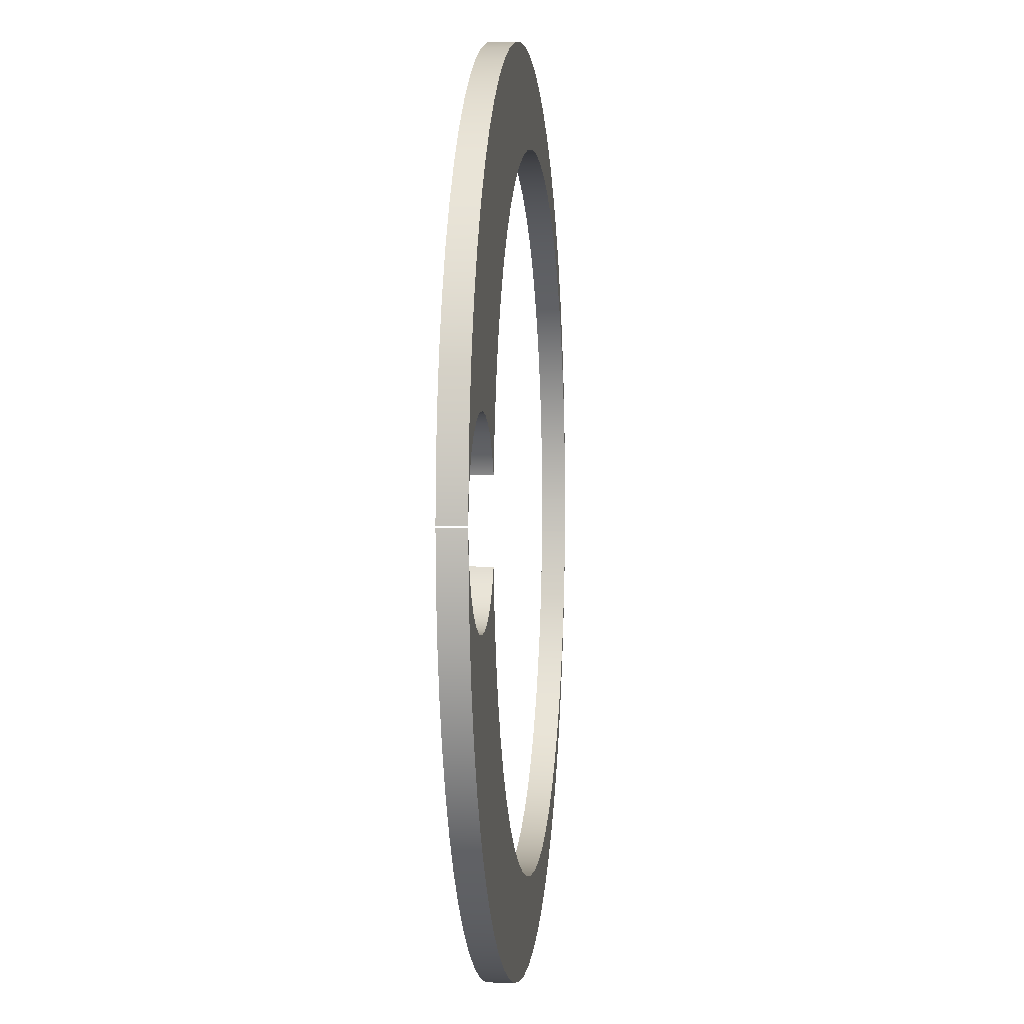
<metadata>
{"format":"obj","ext":"obj","renderer":"f3d","projection":"perspective","resolution":1024,"background":"white","views":[{"elev":1.4,"azim":-83.9,"up":"+Z"}]}
</metadata>
<code>
v -1.241 0 -0.1842
v -1.211 0 -0.3693
v -1.16 0 -0.5497
v -1.089 0 -0.7233
v -0.9987 0 -0.8876
v -0.8905 0 -1.041
v -0.7655 0 -1.18
v -0.6255 0 -1.305
v -0.4723 0 -1.413
v -0.3078 0 -1.503
v -0.1342 0 -1.574
v 0.04639 0 -1.624
v 0.2315 0 -1.654
v 0.4188 0 -1.663
v 0.6058 0 -1.65
v 0.7902 0 -1.616
v 0.9696 0 -1.561
v 1.142 0 -1.487
v 1.304 0 -1.393
v 1.455 0 -1.282
v 1.592 0 -1.154
v 1.714 0 -1.011
v 1.818 0 -0.8559
v 1.905 0 -0.6895
v 1.972 0 -0.5145
v 2.019 0 -0.3329
v 2.045 0 -0.1472
v 2.045 0.12 -0.1472
v 2.019 0.12 -0.3329
v 1.972 0.12 -0.5145
v 1.905 0.12 -0.6895
v 1.818 0.12 -0.8559
v 1.714 0.12 -1.011
v 1.592 0.12 -1.154
v 1.455 0.12 -1.282
v 1.304 0.12 -1.393
v 1.142 0.12 -1.487
v 0.9696 0.12 -1.561
v 0.7902 0.12 -1.616
v 0.6058 0.12 -1.65
v 0.4188 0.12 -1.663
v 0.2315 0.12 -1.654
v 0.04639 0.12 -1.624
v -0.1342 0.12 -1.574
v -0.3078 0.12 -1.503
v -0.4723 0.12 -1.413
v -0.6255 0.12 -1.305
v -0.7655 0.12 -1.18
v -0.8905 0.12 -1.041
v -0.9987 0.12 -0.8876
v -1.089 0.12 -0.7233
v -1.16 0.12 -0.5497
v -1.211 0.12 -0.3693
v -1.241 0.12 -0.1842
v -2.05 0 -0.007022
v -2.038 0 -0.1013
v -2.006 0 -0.1907
v -1.955 0 -0.2707
v -1.887 0 -0.3372
v -1.806 0 -0.387
v -1.716 0 -0.4176
v -1.621 0 -0.4274
v -1.527 0 -0.416
v -1.438 0 -0.3839
v -1.358 0 -0.3327
v -1.291 0 -0.265
v -1.241 0 -0.1842
v -1.241 0.12 -0.1842
v -1.291 0.12 -0.265
v -1.358 0.12 -0.3327
v -1.438 0.12 -0.3839
v -1.527 0.12 -0.416
v -1.621 0.12 -0.4274
v -1.716 0.12 -0.4176
v -1.806 0.12 -0.387
v -1.887 0.12 -0.3372
v -1.955 0.12 -0.2707
v -2.006 0.12 -0.1907
v -2.038 0.12 -0.1013
v -2.05 0.12 -0.007022
v 2.045 0 -0.1472
v 2.019 0 -0.3551
v 1.972 0 -0.5592
v 1.905 0 -0.7576
v 1.818 0 -0.948
v 1.711 0 -1.128
v 1.587 0 -1.297
v 1.447 0 -1.452
v 1.291 0 -1.592
v 1.122 0 -1.716
v 0.9409 0 -1.821
v 0.7501 0 -1.908
v 0.5515 0 -1.974
v 0.3472 0 -2.02
v 0.1393 0 -2.045
v -0.07016 0 -2.049
v -0.2788 0 -2.031
v -0.4846 0 -1.992
v -0.6853 0 -1.932
v -0.8789 0 -1.852
v -1.063 0 -1.753
v -1.237 0 -1.635
v -1.397 0 -1.5
v -1.543 0 -1.35
v -1.672 0 -1.186
v -1.785 0 -1.009
v -1.878 0 -0.8214
v -1.952 0 -0.6255
v -2.006 0 -0.423
v -2.039 0 -0.2161
v -2.05 0 -0.007022
v -2.05 0.12 -0.007022
v -2.039 0.12 -0.2161
v -2.006 0.12 -0.423
v -1.952 0.12 -0.6255
v -1.878 0.12 -0.8214
v -1.785 0.12 -1.009
v -1.672 0.12 -1.186
v -1.543 0.12 -1.35
v -1.397 0.12 -1.5
v -1.237 0.12 -1.635
v -1.063 0.12 -1.753
v -0.8789 0.12 -1.852
v -0.6853 0.12 -1.932
v -0.4846 0.12 -1.992
v -0.2788 0.12 -2.031
v -0.07016 0.12 -2.049
v 0.1393 0.12 -2.045
v 0.3472 0.12 -2.02
v 0.5515 0.12 -1.974
v 0.7501 0.12 -1.908
v 0.9409 0.12 -1.821
v 1.122 0.12 -1.716
v 1.291 0.12 -1.592
v 1.447 0.12 -1.452
v 1.587 0.12 -1.297
v 1.711 0.12 -1.128
v 1.818 0.12 -0.948
v 1.905 0.12 -0.7576
v 1.972 0.12 -0.5592
v 2.019 0.12 -0.3551
v 2.045 0.12 -0.1472
v 2.045 0.12 -0.1472
v 2.019 0.12 -0.3551
v 1.972 0.12 -0.5592
v 1.905 0.12 -0.7576
v 1.818 0.12 -0.948
v 1.711 0.12 -1.128
v 1.587 0.12 -1.297
v 1.447 0.12 -1.452
v 1.291 0.12 -1.592
v 1.122 0.12 -1.716
v 0.9409 0.12 -1.821
v 0.7501 0.12 -1.908
v 0.5515 0.12 -1.974
v 0.3472 0.12 -2.02
v 0.1393 0.12 -2.045
v -0.07016 0.12 -2.049
v -0.2788 0.12 -2.031
v -0.4846 0.12 -1.992
v -0.6853 0.12 -1.932
v -0.8789 0.12 -1.852
v -1.063 0.12 -1.753
v -1.237 0.12 -1.635
v -1.397 0.12 -1.5
v -1.543 0.12 -1.35
v -1.672 0.12 -1.186
v -1.785 0.12 -1.009
v -1.878 0.12 -0.8214
v -1.952 0.12 -0.6255
v -2.006 0.12 -0.423
v -2.039 0.12 -0.2161
v -2.05 0.12 -0.007022
v -2.038 0.12 -0.1013
v -2.006 0.12 -0.1907
v -1.955 0.12 -0.2707
v -1.887 0.12 -0.3372
v -1.806 0.12 -0.387
v -1.716 0.12 -0.4176
v -1.621 0.12 -0.4274
v -1.527 0.12 -0.416
v -1.438 0.12 -0.3839
v -1.358 0.12 -0.3327
v -1.291 0.12 -0.265
v -1.241 0.12 -0.1842
v -1.211 0.12 -0.3693
v -1.16 0.12 -0.5497
v -1.089 0.12 -0.7233
v -0.9987 0.12 -0.8876
v -0.8905 0.12 -1.041
v -0.7655 0.12 -1.18
v -0.6255 0.12 -1.305
v -0.4723 0.12 -1.413
v -0.3078 0.12 -1.503
v -0.1342 0.12 -1.574
v 0.04639 0.12 -1.624
v 0.2315 0.12 -1.654
v 0.4188 0.12 -1.663
v 0.6058 0.12 -1.65
v 0.7902 0.12 -1.616
v 0.9696 0.12 -1.561
v 1.142 0.12 -1.487
v 1.304 0.12 -1.393
v 1.455 0.12 -1.282
v 1.592 0.12 -1.154
v 1.714 0.12 -1.011
v 1.818 0.12 -0.8559
v 1.905 0.12 -0.6895
v 1.972 0.12 -0.5145
v 2.019 0.12 -0.3329
v -2.05 0 -0.007022
v -2.039 0 -0.2161
v -2.006 0 -0.423
v -1.952 0 -0.6255
v -1.878 0 -0.8214
v -1.785 0 -1.009
v -1.672 0 -1.186
v -1.543 0 -1.35
v -1.397 0 -1.5
v -1.237 0 -1.635
v -1.063 0 -1.753
v -0.8789 0 -1.852
v -0.6853 0 -1.932
v -0.4846 0 -1.992
v -0.2788 0 -2.031
v -0.07016 0 -2.049
v 0.1393 0 -2.045
v 0.3472 0 -2.02
v 0.5515 0 -1.974
v 0.7501 0 -1.908
v 0.9409 0 -1.821
v 1.122 0 -1.716
v 1.291 0 -1.592
v 1.447 0 -1.452
v 1.587 0 -1.297
v 1.711 0 -1.128
v 1.818 0 -0.948
v 1.905 0 -0.7576
v 1.972 0 -0.5592
v 2.019 0 -0.3551
v 2.045 0 -0.1472
v 2.019 0 -0.3329
v 1.972 0 -0.5145
v 1.905 0 -0.6895
v 1.818 0 -0.8559
v 1.714 0 -1.011
v 1.592 0 -1.154
v 1.455 0 -1.282
v 1.304 0 -1.393
v 1.142 0 -1.487
v 0.9696 0 -1.561
v 0.7902 0 -1.616
v 0.6058 0 -1.65
v 0.4188 0 -1.663
v 0.2315 0 -1.654
v 0.04639 0 -1.624
v -0.1342 0 -1.574
v -0.3078 0 -1.503
v -0.4723 0 -1.413
v -0.6255 0 -1.305
v -0.7655 0 -1.18
v -0.8905 0 -1.041
v -0.9987 0 -0.8876
v -1.089 0 -0.7233
v -1.16 0 -0.5497
v -1.211 0 -0.3693
v -1.241 0 -0.1842
v -1.291 0 -0.265
v -1.358 0 -0.3327
v -1.438 0 -0.3839
v -1.527 0 -0.416
v -1.621 0 -0.4274
v -1.716 0 -0.4176
v -1.806 0 -0.387
v -1.887 0 -0.3372
v -1.955 0 -0.2707
v -2.006 0 -0.1907
v -2.038 0 -0.1013
v 2.05 0 0.01725
v 2.035 0 0.2076
v 1.999 0 0.3949
v 1.941 0 0.5768
v 1.863 0 0.7508
v 1.765 0 0.9146
v 1.649 0 1.066
v 1.516 0 1.203
v 1.368 0 1.324
v 1.207 0 1.427
v 1.036 0 1.51
v 0.8555 0 1.573
v 0.6693 0 1.615
v 0.4795 0 1.635
v 0.2886 0 1.634
v 0.09928 0 1.61
v -0.08605 0 1.564
v -0.2649 0 1.497
v -0.4348 0 1.41
v -0.5936 0 1.304
v -0.739 0 1.181
v -0.8692 0 1.041
v -0.9825 0 0.8877
v -1.077 0 0.722
v -1.152 0 0.5465
v -1.206 0 0.3635
v -1.239 0 0.1755
v -1.239 0.12 0.1755
v -1.206 0.12 0.3635
v -1.152 0.12 0.5465
v -1.077 0.12 0.722
v -0.9825 0.12 0.8877
v -0.8692 0.12 1.041
v -0.739 0.12 1.181
v -0.5936 0.12 1.304
v -0.4348 0.12 1.41
v -0.2649 0.12 1.497
v -0.08605 0.12 1.564
v 0.09928 0.12 1.61
v 0.2886 0.12 1.634
v 0.4795 0.12 1.635
v 0.6693 0.12 1.615
v 0.8555 0.12 1.573
v 1.036 0.12 1.51
v 1.207 0.12 1.427
v 1.368 0.12 1.324
v 1.516 0.12 1.203
v 1.649 0.12 1.066
v 1.765 0.12 0.9146
v 1.863 0.12 0.7508
v 1.941 0.12 0.5768
v 1.999 0.12 0.3949
v 2.035 0.12 0.2076
v 2.05 0.12 0.01725
v -2.05 0 0.0008887
v -2.039 0 0.2146
v -2.005 0 0.4259
v -1.95 0 0.6326
v -1.873 0 0.8324
v -1.776 0 1.023
v -1.66 0 1.203
v -1.526 0 1.369
v -1.375 0 1.521
v -1.209 0 1.656
v -1.029 0 1.773
v -0.8391 0 1.87
v -0.6395 0 1.948
v -0.433 0 2.004
v -0.2218 0 2.038
v -0.008179 0 2.05
v 0.2055 0 2.04
v 0.417 0 2.007
v 0.624 0 1.953
v 0.8241 0 1.877
v 1.015 0 1.781
v 1.195 0 1.665
v 1.362 0 1.532
v 1.515 0 1.381
v 1.65 0 1.216
v 1.768 0 1.037
v 1.867 0 0.8473
v 1.945 0 0.6481
v 2.002 0 0.4419
v 2.037 0 0.2308
v 2.05 0 0.01725
v 2.05 0.12 0.01725
v 2.037 0.12 0.2308
v 2.002 0.12 0.4419
v 1.945 0.12 0.6481
v 1.867 0.12 0.8473
v 1.768 0.12 1.037
v 1.65 0.12 1.216
v 1.515 0.12 1.381
v 1.362 0.12 1.532
v 1.195 0.12 1.665
v 1.015 0.12 1.781
v 0.8241 0.12 1.877
v 0.624 0.12 1.953
v 0.417 0.12 2.007
v 0.2055 0.12 2.04
v -0.008179 0.12 2.05
v -0.2218 0.12 2.038
v -0.433 0.12 2.004
v -0.6395 0.12 1.948
v -0.8391 0.12 1.87
v -1.029 0.12 1.773
v -1.209 0.12 1.656
v -1.375 0.12 1.521
v -1.526 0.12 1.369
v -1.66 0.12 1.203
v -1.776 0.12 1.023
v -1.873 0.12 0.8324
v -1.95 0.12 0.6326
v -2.005 0.12 0.4259
v -2.039 0.12 0.2146
v -2.05 0.12 0.0008887
v -1.239 0 0.1755
v -1.288 0 0.2571
v -1.355 0 0.3257
v -1.435 0 0.3777
v -1.525 0 0.4106
v -1.619 0 0.4225
v -1.714 0 0.4131
v -1.805 0 0.3826
v -1.886 0 0.3327
v -1.955 0 0.2659
v -2.006 0 0.1855
v -2.039 0 0.09569
v -2.05 0 0.0008887
v -2.05 0.12 0.0008887
v -2.039 0.12 0.09569
v -2.006 0.12 0.1855
v -1.955 0.12 0.2659
v -1.886 0.12 0.3327
v -1.805 0.12 0.3826
v -1.714 0.12 0.4131
v -1.619 0.12 0.4225
v -1.525 0.12 0.4106
v -1.435 0.12 0.3777
v -1.355 0.12 0.3257
v -1.288 0.12 0.2571
v -1.239 0.12 0.1755
v -1.239 0.12 0.1755
v -1.288 0.12 0.2571
v -1.355 0.12 0.3257
v -1.435 0.12 0.3777
v -1.525 0.12 0.4106
v -1.619 0.12 0.4225
v -1.714 0.12 0.4131
v -1.805 0.12 0.3826
v -1.886 0.12 0.3327
v -1.955 0.12 0.2659
v -2.006 0.12 0.1855
v -2.039 0.12 0.09569
v -2.05 0.12 0.0008887
v -2.039 0.12 0.2146
v -2.005 0.12 0.4259
v -1.95 0.12 0.6326
v -1.873 0.12 0.8324
v -1.776 0.12 1.023
v -1.66 0.12 1.203
v -1.526 0.12 1.369
v -1.375 0.12 1.521
v -1.209 0.12 1.656
v -1.029 0.12 1.773
v -0.8391 0.12 1.87
v -0.6395 0.12 1.948
v -0.433 0.12 2.004
v -0.2218 0.12 2.038
v -0.008179 0.12 2.05
v 0.2055 0.12 2.04
v 0.417 0.12 2.007
v 0.624 0.12 1.953
v 0.8241 0.12 1.877
v 1.015 0.12 1.781
v 1.195 0.12 1.665
v 1.362 0.12 1.532
v 1.515 0.12 1.381
v 1.65 0.12 1.216
v 1.768 0.12 1.037
v 1.867 0.12 0.8473
v 1.945 0.12 0.6481
v 2.002 0.12 0.4419
v 2.037 0.12 0.2308
v 2.05 0.12 0.01725
v 2.035 0.12 0.2076
v 1.999 0.12 0.3949
v 1.941 0.12 0.5768
v 1.863 0.12 0.7508
v 1.765 0.12 0.9146
v 1.649 0.12 1.066
v 1.516 0.12 1.203
v 1.368 0.12 1.324
v 1.207 0.12 1.427
v 1.036 0.12 1.51
v 0.8555 0.12 1.573
v 0.6693 0.12 1.615
v 0.4795 0.12 1.635
v 0.2886 0.12 1.634
v 0.09928 0.12 1.61
v -0.08605 0.12 1.564
v -0.2649 0.12 1.497
v -0.4348 0.12 1.41
v -0.5936 0.12 1.304
v -0.739 0.12 1.181
v -0.8692 0.12 1.041
v -0.9825 0.12 0.8877
v -1.077 0.12 0.722
v -1.152 0.12 0.5465
v -1.206 0.12 0.3635
v -2.05 0 0.0008887
v -2.039 0 0.09569
v -2.006 0 0.1855
v -1.955 0 0.2659
v -1.886 0 0.3327
v -1.805 0 0.3826
v -1.714 0 0.4131
v -1.619 0 0.4225
v -1.525 0 0.4106
v -1.435 0 0.3777
v -1.355 0 0.3257
v -1.288 0 0.2571
v -1.239 0 0.1755
v -1.206 0 0.3635
v -1.152 0 0.5465
v -1.077 0 0.722
v -0.9825 0 0.8877
v -0.8692 0 1.041
v -0.739 0 1.181
v -0.5936 0 1.304
v -0.4348 0 1.41
v -0.2649 0 1.497
v -0.08605 0 1.564
v 0.09928 0 1.61
v 0.2886 0 1.634
v 0.4795 0 1.635
v 0.6693 0 1.615
v 0.8555 0 1.573
v 1.036 0 1.51
v 1.207 0 1.427
v 1.368 0 1.324
v 1.516 0 1.203
v 1.649 0 1.066
v 1.765 0 0.9146
v 1.863 0 0.7508
v 1.941 0 0.5768
v 1.999 0 0.3949
v 2.035 0 0.2076
v 2.05 0 0.01725
v 2.037 0 0.2308
v 2.002 0 0.4419
v 1.945 0 0.6481
v 1.867 0 0.8473
v 1.768 0 1.037
v 1.65 0 1.216
v 1.515 0 1.381
v 1.362 0 1.532
v 1.195 0 1.665
v 1.015 0 1.781
v 0.8241 0 1.877
v 0.624 0 1.953
v 0.417 0 2.007
v 0.2055 0 2.04
v -0.008179 0 2.05
v -0.2218 0 2.038
v -0.433 0 2.004
v -0.6395 0 1.948
v -0.8391 0 1.87
v -1.029 0 1.773
v -1.209 0 1.656
v -1.375 0 1.521
v -1.526 0 1.369
v -1.66 0 1.203
v -1.776 0 1.023
v -1.873 0 0.8324
v -1.95 0 0.6326
v -2.005 0 0.4259
v -2.039 0 0.2146
v 2.045 0 -0.1472
v 2.048 0 -0.09246
v 2.05 0 -0.03762
v 2.05 0 0.01725
v 2.05 0.12 0.01725
v 2.05 0.12 -0.03762
v 2.048 0.12 -0.09246
v 2.045 0.12 -0.1472
v 2.05 0 0.01725
v 2.05 0 -0.03763
v 2.048 0 -0.09248
v 2.045 0 -0.1472
v 2.045 0.12 -0.1472
v 2.048 0.12 -0.09248
v 2.05 0.12 -0.03763
v 2.05 0.12 0.01725
v 2.05 0.12 0.01725
v 2.05 0.12 -0.03763
v 2.048 0.12 -0.09248
v 2.045 0.12 -0.1472
v 2.048 0.12 -0.09246
v 2.05 0.12 -0.03762
v 2.045 0 -0.1472
v 2.048 0 -0.09248
v 2.05 0 -0.03763
v 2.05 0 0.01725
v 2.05 0 -0.03762
v 2.048 0 -0.09246
g 8bed0d3e-e316-11ea-86b6-54bf646e7e1f
f 54 1 53
f 53 1 2
f 53 2 52
f 52 2 3
f 52 3 51
f 51 3 4
f 51 4 50
f 50 4 5
f 50 5 49
f 49 5 6
f 49 6 48
f 48 6 7
f 48 7 47
f 47 7 8
f 47 8 46
f 46 8 9
f 46 9 45
f 45 9 10
f 45 10 44
f 44 10 11
f 44 11 43
f 43 11 12
f 43 12 42
f 42 12 13
f 42 13 41
f 41 13 14
f 41 14 40
f 40 14 15
f 40 15 39
f 39 15 16
f 39 16 38
f 38 16 17
f 38 17 37
f 37 17 18
f 37 18 36
f 36 18 19
f 36 19 35
f 35 19 20
f 35 20 34
f 34 20 21
f 34 21 33
f 33 21 22
f 33 22 32
f 32 22 23
f 32 23 31
f 31 23 24
f 31 24 30
f 30 24 25
f 30 25 29
f 29 25 26
f 29 26 28
f 28 26 27
g 8bed3434-e316-11ea-bcad-54bf646e7e1f
f 80 55 79
f 79 55 56
f 79 56 78
f 78 56 57
f 78 57 77
f 77 57 58
f 77 58 76
f 76 58 59
f 76 59 75
f 75 59 60
f 75 60 74
f 74 60 61
f 74 61 73
f 73 61 62
f 73 62 72
f 72 62 63
f 72 63 71
f 71 63 64
f 71 64 70
f 70 64 65
f 70 65 69
f 69 65 66
f 69 66 68
f 68 66 67
g 8bed5b48-e316-11ea-a21c-54bf646e7e1f
f 142 81 141
f 141 81 82
f 141 82 140
f 140 82 83
f 140 83 139
f 139 83 84
f 139 84 138
f 138 84 85
f 138 85 137
f 137 85 86
f 137 86 136
f 136 86 87
f 136 87 135
f 135 87 88
f 135 88 134
f 134 88 89
f 134 89 133
f 133 89 90
f 133 90 132
f 132 90 91
f 132 91 131
f 131 91 92
f 131 92 130
f 130 92 93
f 130 93 129
f 129 93 94
f 129 94 128
f 128 94 95
f 128 95 127
f 127 95 96
f 127 96 126
f 126 96 97
f 126 97 125
f 125 97 98
f 125 98 124
f 124 98 99
f 124 99 123
f 123 99 100
f 123 100 122
f 122 100 101
f 122 101 121
f 121 101 102
f 121 102 120
f 120 102 103
f 120 103 119
f 119 103 104
f 119 104 118
f 118 104 105
f 118 105 117
f 117 105 106
f 117 106 116
f 116 106 107
f 116 107 115
f 115 107 108
f 115 108 114
f 114 108 109
f 114 109 113
f 113 109 110
f 113 110 112
f 112 110 111
g 8bed8268-e316-11ea-86ca-54bf646e7e1f
f 143 144 210
f 210 144 209
f 209 144 145
f 209 145 208
f 208 145 146
f 208 146 207
f 207 146 147
f 207 147 206
f 206 147 148
f 206 148 205
f 205 148 149
f 205 149 204
f 204 149 150
f 204 150 203
f 203 150 202
f 202 150 151
f 202 151 201
f 201 151 152
f 201 152 200
f 200 152 153
f 200 153 199
f 199 153 154
f 199 154 198
f 198 154 155
f 198 155 156
f 198 156 197
f 197 156 157
f 197 157 158
f 197 158 196
f 196 158 159
f 196 159 160
f 196 160 195
f 195 160 161
f 195 161 162
f 195 162 194
f 194 162 163
f 194 163 193
f 193 163 164
f 193 164 192
f 192 164 165
f 192 165 191
f 191 165 166
f 191 166 190
f 190 166 167
f 190 167 168
f 190 168 189
f 189 168 169
f 189 169 188
f 188 169 170
f 188 170 187
f 187 170 180
f 187 180 181
f 180 170 179
f 179 170 171
f 179 171 178
f 178 171 177
f 177 171 176
f 176 171 172
f 176 172 175
f 175 172 174
f 174 172 173
f 181 182 187
f 187 182 186
f 186 182 183
f 186 183 184
f 184 185 186
g 8beda976-e316-11ea-b776-54bf646e7e1f
f 211 212 278
f 278 212 277
f 277 212 276
f 276 212 213
f 276 213 275
f 275 213 274
f 274 213 273
f 273 213 214
f 273 214 272
f 272 214 265
f 272 265 271
f 271 265 270
f 270 265 266
f 270 266 269
f 269 266 268
f 268 266 267
f 265 214 264
f 264 214 215
f 264 215 263
f 263 215 216
f 263 216 262
f 262 216 217
f 262 217 218
f 262 218 261
f 261 218 219
f 261 219 260
f 260 219 220
f 260 220 259
f 259 220 221
f 259 221 258
f 258 221 222
f 258 222 257
f 257 222 223
f 257 223 224
f 257 224 256
f 256 224 225
f 256 225 226
f 256 226 255
f 255 226 227
f 255 227 228
f 255 228 254
f 254 228 229
f 254 229 230
f 254 230 253
f 253 230 231
f 253 231 252
f 252 231 232
f 252 232 251
f 251 232 233
f 251 233 250
f 250 233 234
f 250 234 249
f 249 234 248
f 248 234 235
f 248 235 247
f 247 235 236
f 247 236 246
f 246 236 237
f 246 237 245
f 245 237 238
f 245 238 244
f 244 238 239
f 244 239 243
f 243 239 240
f 243 240 242
f 242 240 241
g 8bedf7a2-e316-11ea-96c3-54bf646e7e1f
f 332 279 331
f 331 279 280
f 331 280 330
f 330 280 281
f 330 281 329
f 329 281 282
f 329 282 328
f 328 282 283
f 328 283 327
f 327 283 284
f 327 284 326
f 326 284 285
f 326 285 325
f 325 285 286
f 325 286 324
f 324 286 287
f 324 287 323
f 323 287 288
f 323 288 322
f 322 288 289
f 322 289 321
f 321 289 290
f 321 290 320
f 320 290 291
f 320 291 319
f 319 291 292
f 319 292 318
f 318 292 293
f 318 293 317
f 317 293 294
f 317 294 316
f 316 294 295
f 316 295 315
f 315 295 296
f 315 296 314
f 314 296 297
f 314 297 313
f 313 297 298
f 313 298 312
f 312 298 299
f 312 299 311
f 311 299 300
f 311 300 310
f 310 300 301
f 310 301 309
f 309 301 302
f 309 302 308
f 308 302 303
f 308 303 307
f 307 303 304
f 307 304 306
f 306 304 305
g 8bee45d0-e316-11ea-8dfd-54bf646e7e1f
f 394 333 393
f 393 333 334
f 393 334 392
f 392 334 335
f 392 335 391
f 391 335 336
f 391 336 390
f 390 336 337
f 390 337 389
f 389 337 338
f 389 338 388
f 388 338 339
f 388 339 387
f 387 339 340
f 387 340 386
f 386 340 341
f 386 341 385
f 385 341 342
f 385 342 384
f 384 342 343
f 384 343 383
f 383 343 344
f 383 344 382
f 382 344 345
f 382 345 381
f 381 345 346
f 381 346 380
f 380 346 347
f 380 347 379
f 379 347 348
f 379 348 378
f 378 348 349
f 378 349 377
f 377 349 350
f 377 350 376
f 376 350 351
f 376 351 375
f 375 351 352
f 375 352 374
f 374 352 353
f 374 353 373
f 373 353 354
f 373 354 372
f 372 354 355
f 372 355 371
f 371 355 356
f 371 356 370
f 370 356 357
f 370 357 369
f 369 357 358
f 369 358 368
f 368 358 359
f 368 359 367
f 367 359 360
f 367 360 366
f 366 360 361
f 366 361 365
f 365 361 362
f 365 362 364
f 364 362 363
g 8bee93e4-e316-11ea-af46-54bf646e7e1f
f 420 395 419
f 419 395 396
f 419 396 418
f 418 396 397
f 418 397 417
f 417 397 398
f 417 398 416
f 416 398 399
f 416 399 415
f 415 399 400
f 415 400 414
f 414 400 401
f 414 401 413
f 413 401 402
f 413 402 412
f 412 402 403
f 412 403 411
f 411 403 404
f 411 404 410
f 410 404 405
f 410 405 409
f 409 405 406
f 409 406 408
f 408 406 407
g 8beee1fe-e316-11ea-8b7b-54bf646e7e1f
f 421 422 488
f 488 422 423
f 488 423 424
f 488 424 487
f 487 424 425
f 487 425 426
f 487 426 436
f 436 426 427
f 436 427 435
f 435 427 428
f 435 428 429
f 429 430 435
f 435 430 434
f 434 430 431
f 434 431 432
f 432 433 434
f 487 436 486
f 486 436 437
f 486 437 485
f 485 437 438
f 485 438 484
f 484 438 439
f 484 439 483
f 483 439 440
f 483 440 441
f 483 441 482
f 482 441 442
f 482 442 481
f 481 442 443
f 481 443 480
f 480 443 444
f 480 444 479
f 479 444 445
f 479 445 446
f 479 446 478
f 478 446 447
f 478 447 448
f 448 449 478
f 478 449 477
f 477 449 450
f 477 450 451
f 477 451 476
f 476 451 452
f 476 452 475
f 475 452 453
f 475 453 474
f 474 453 454
f 474 454 473
f 473 454 455
f 473 455 472
f 472 455 456
f 472 456 471
f 471 456 470
f 470 456 457
f 470 457 469
f 469 457 458
f 469 458 468
f 468 458 459
f 468 459 467
f 467 459 460
f 467 460 466
f 466 460 461
f 466 461 465
f 465 461 462
f 465 462 464
f 464 462 463
g 8bef3046-e316-11ea-bba8-54bf646e7e1f
f 489 490 556
f 556 490 491
f 556 491 492
f 556 492 555
f 555 492 493
f 555 493 494
f 494 495 555
f 555 495 554
f 554 495 496
f 554 496 503
f 503 496 497
f 503 497 498
f 503 498 502
f 502 498 499
f 502 499 500
f 500 501 502
f 503 504 554
f 554 504 553
f 553 504 505
f 553 505 552
f 552 505 506
f 552 506 551
f 551 506 507
f 551 507 550
f 550 507 549
f 549 507 508
f 549 508 548
f 548 508 509
f 548 509 547
f 547 509 510
f 547 510 546
f 546 510 511
f 546 511 545
f 545 511 544
f 544 511 512
f 544 512 543
f 543 512 542
f 542 512 541
f 541 512 513
f 541 513 540
f 540 513 539
f 539 513 514
f 539 514 538
f 538 514 515
f 538 515 537
f 537 515 516
f 537 516 536
f 536 516 517
f 536 517 535
f 535 517 518
f 535 518 534
f 534 518 519
f 534 519 520
f 534 520 533
f 533 520 521
f 533 521 532
f 532 521 522
f 532 522 531
f 531 522 523
f 531 523 530
f 530 523 524
f 530 524 529
f 529 524 525
f 529 525 528
f 528 525 526
f 528 526 527
g 8befa542-e316-11ea-8c86-54bf646e7e1f
f 564 557 563
f 563 557 558
f 563 558 562
f 562 558 559
f 562 559 561
f 561 559 560
g 8bf01a7e-e316-11ea-a660-54bf646e7e1f
f 572 565 571
f 571 565 566
f 571 566 570
f 570 566 567
f 570 567 569
f 569 567 568
g 8bf08fa4-e316-11ea-9147-54bf646e7e1f
f 573 574 578
f 578 574 575
f 578 575 577
f 577 575 576
g 8bf104d4-e316-11ea-8883-54bf646e7e1f
f 579 580 584
f 584 580 583
f 583 580 581
f 583 581 582

</code>
